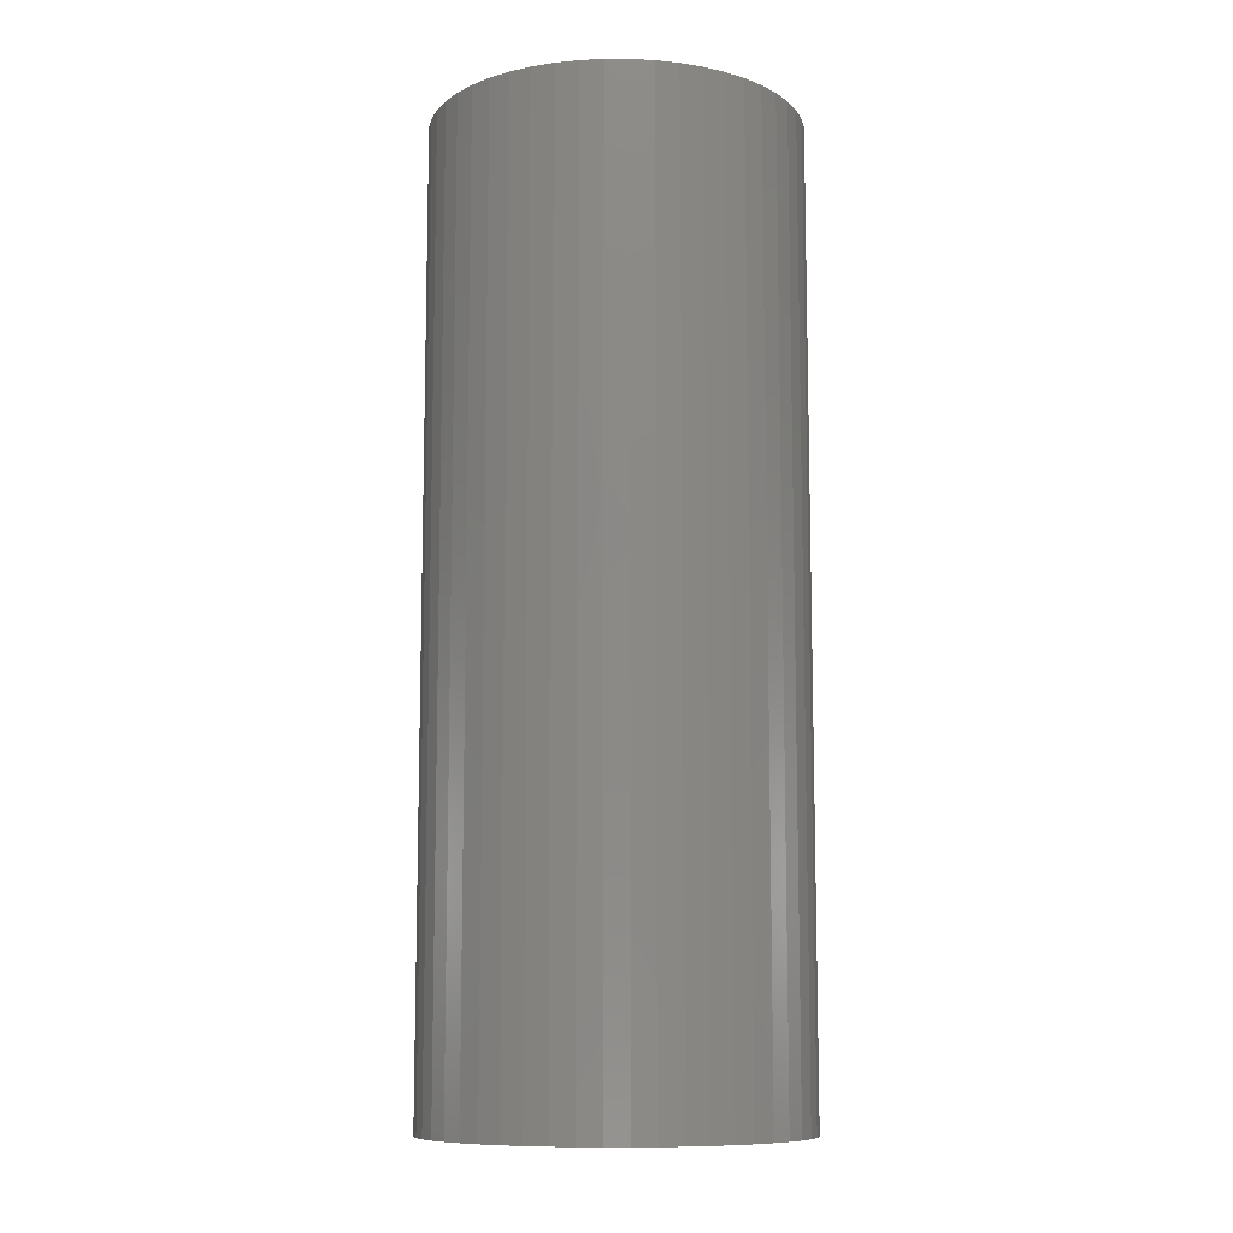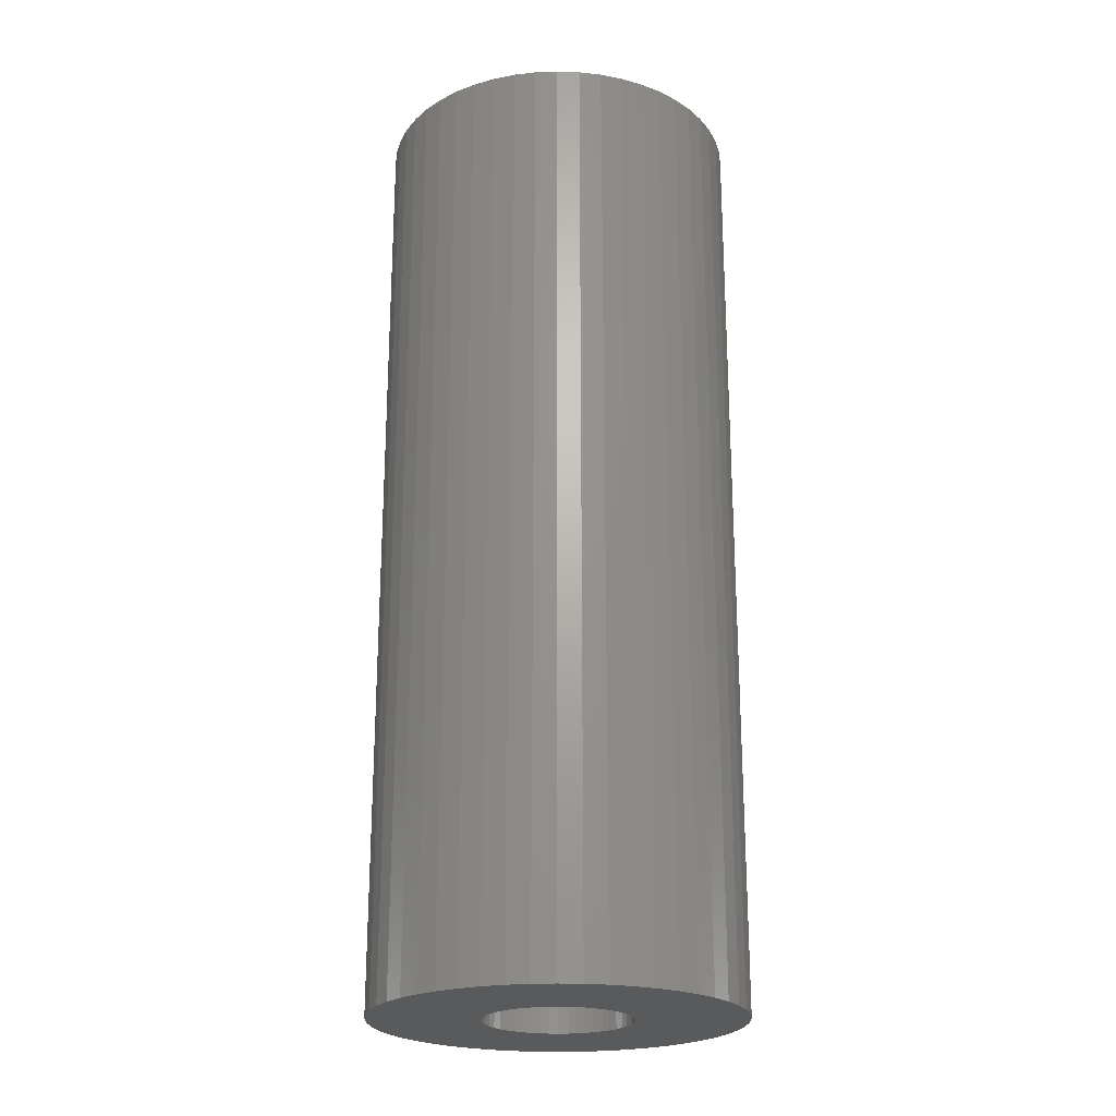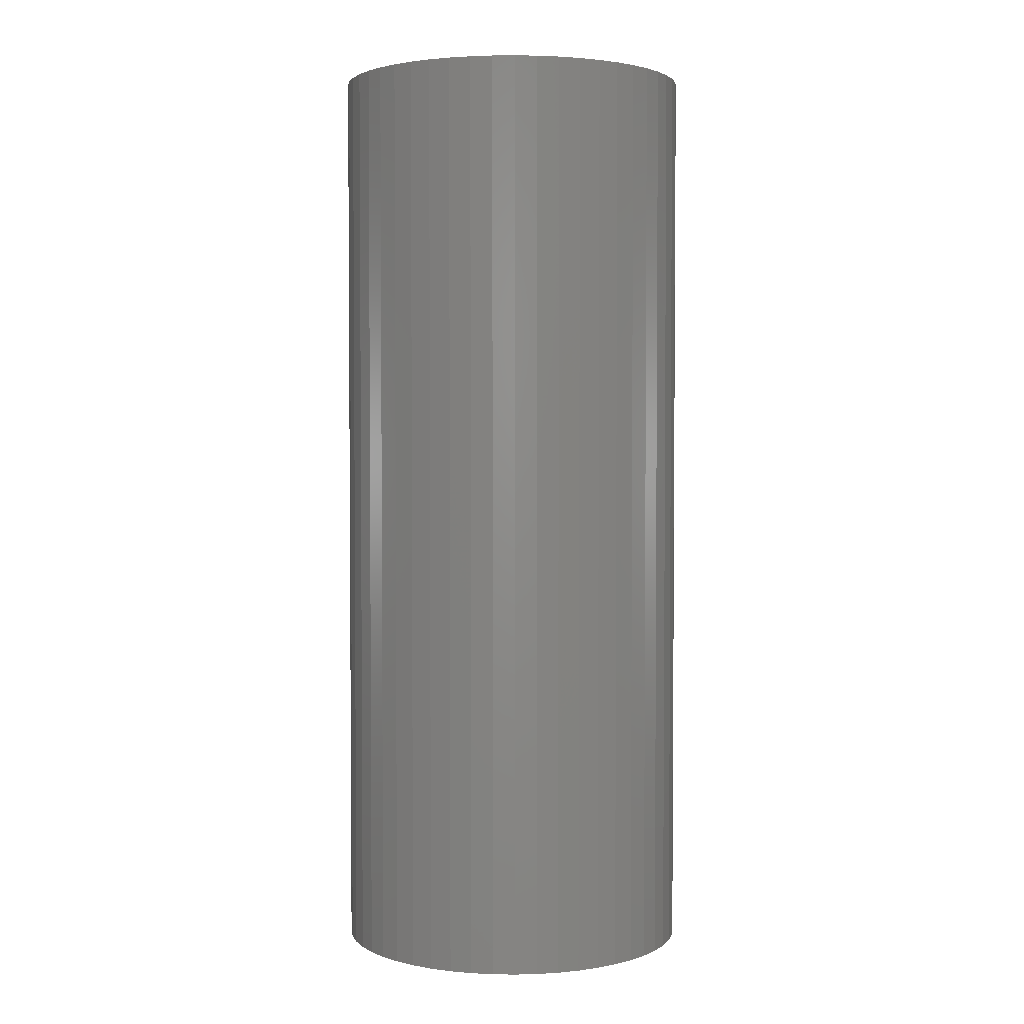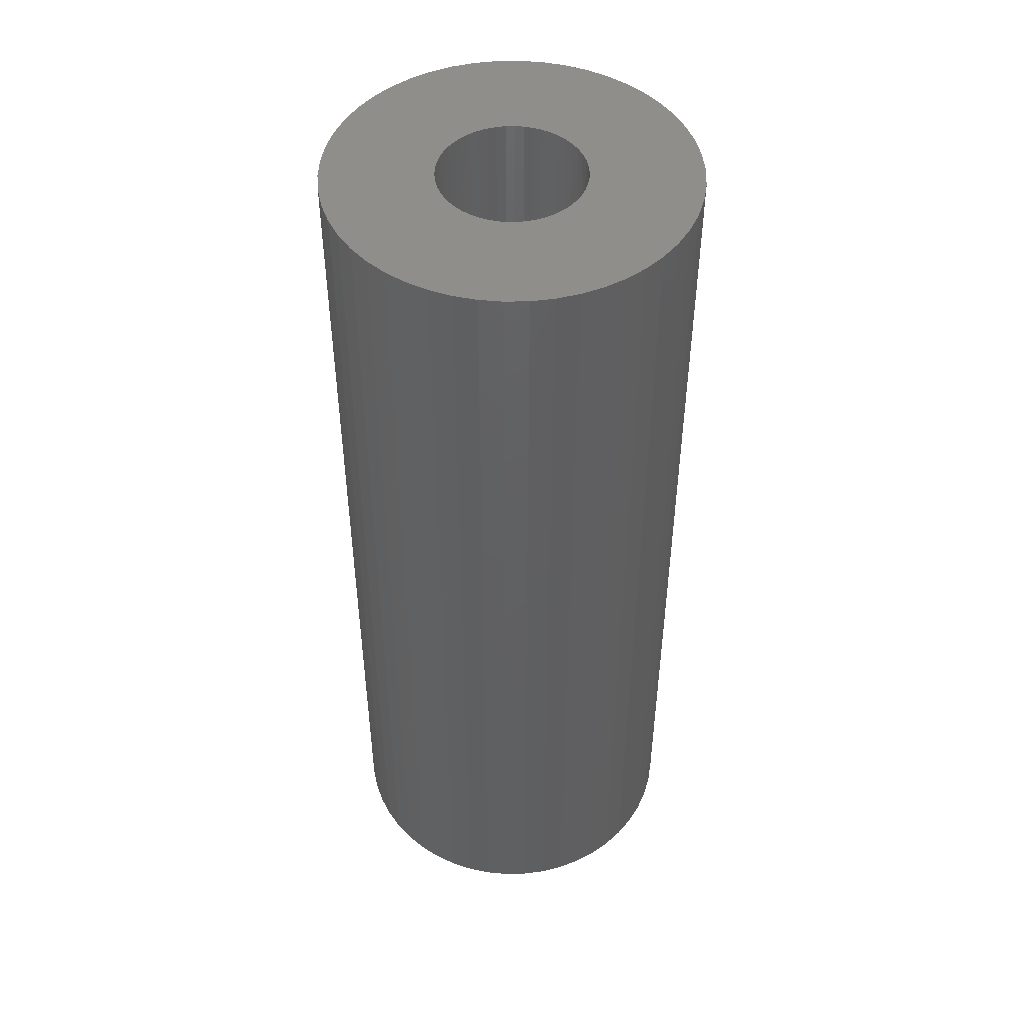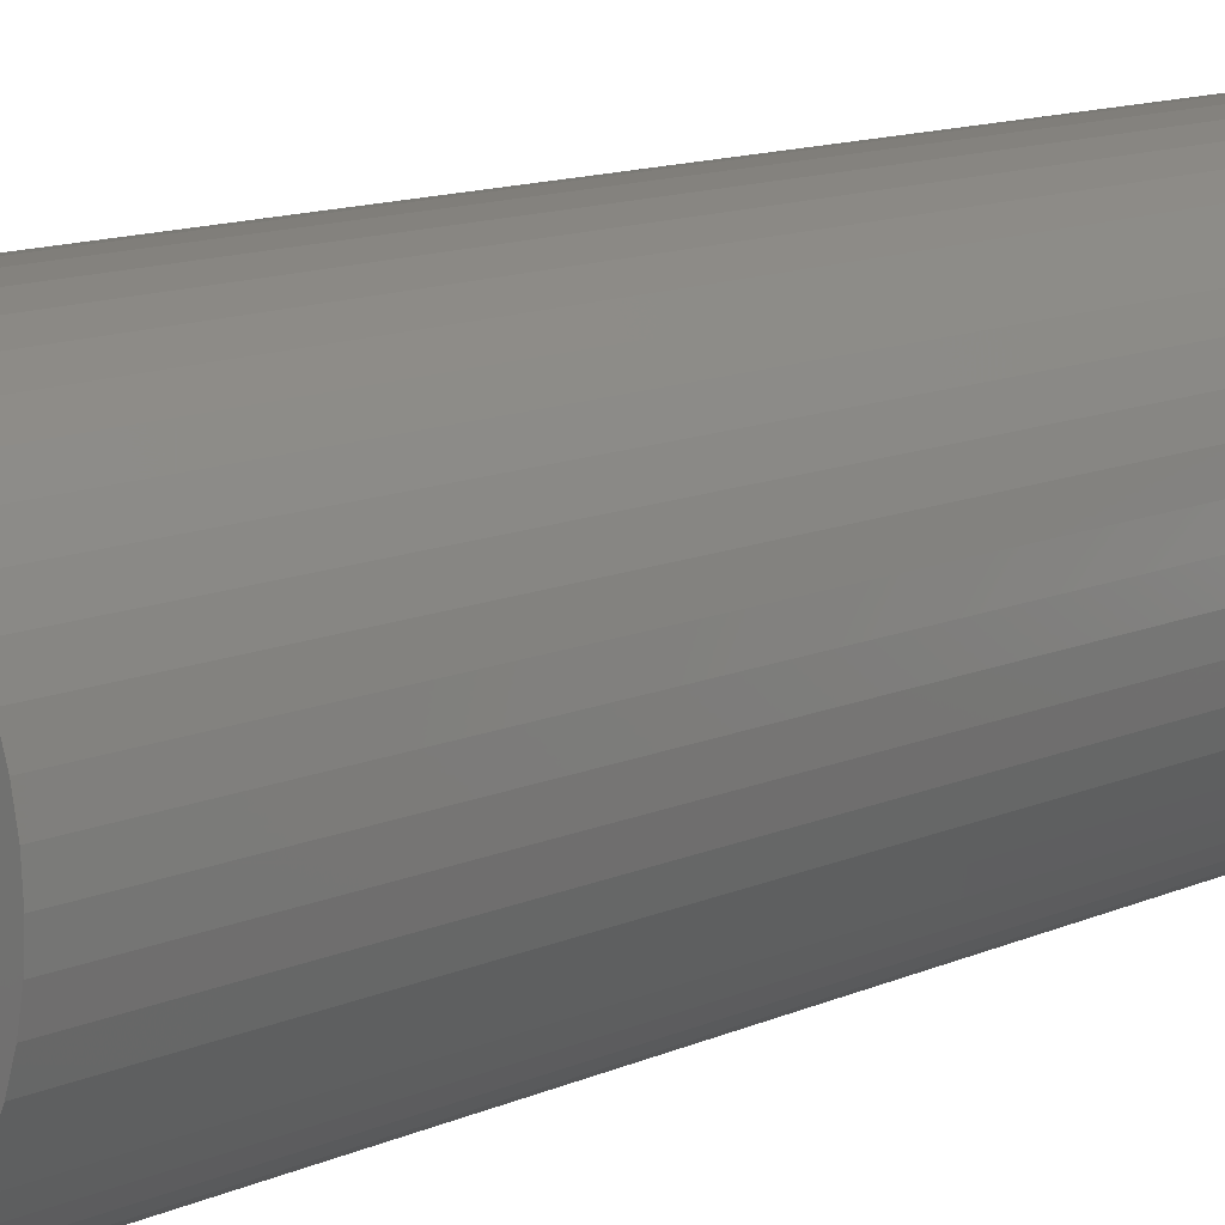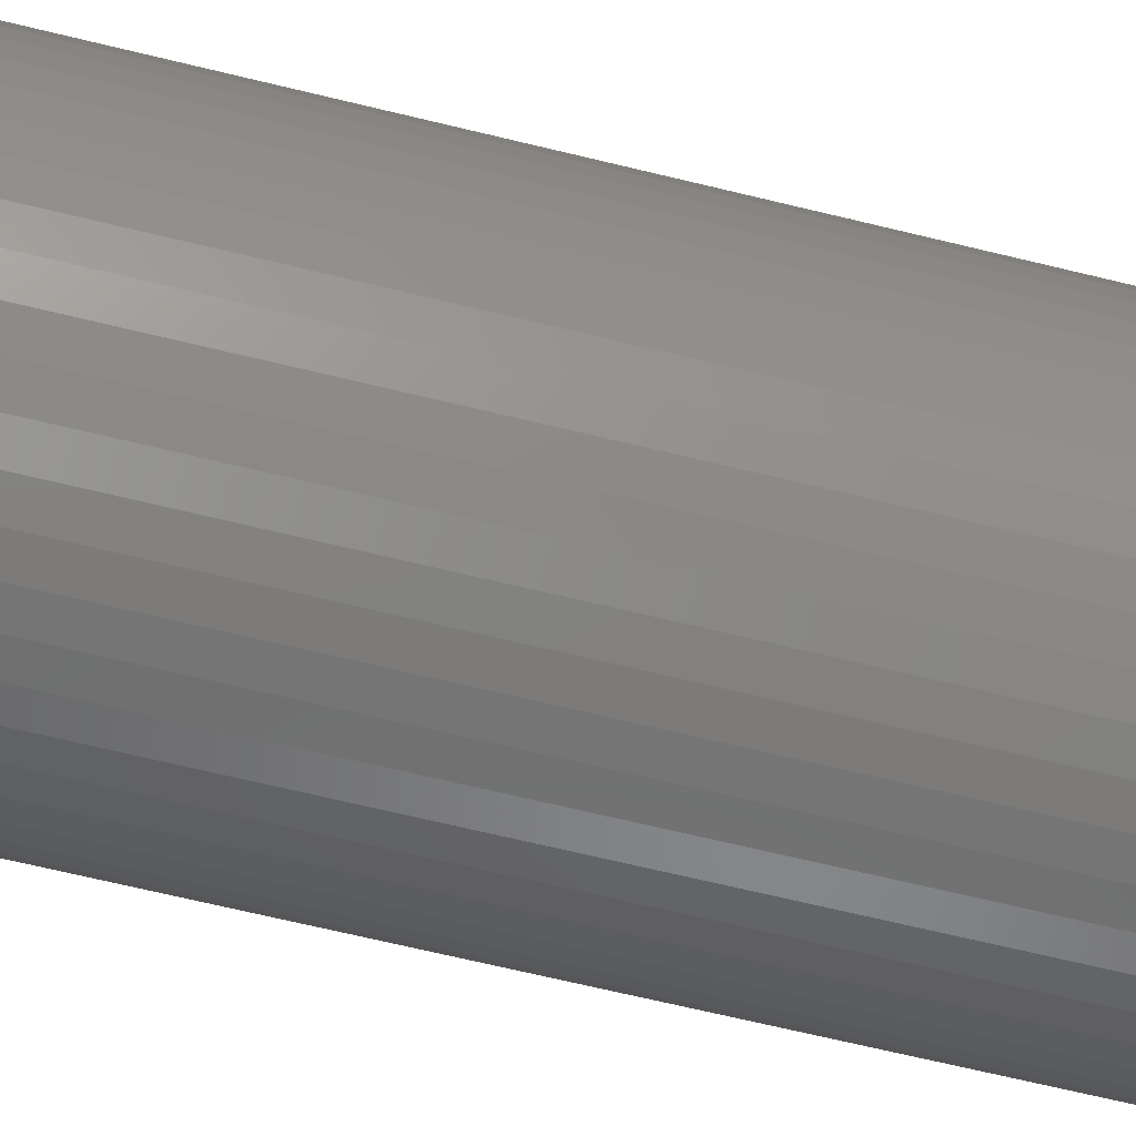
<metadata>
{"format":"stl","ext":"stl","renderer":"f3d","projection":"perspective","resolution":1024,"background":"white","views":[{"elev":-10.0,"azim":-136.9,"up":"+Z"},{"elev":-22.8,"azim":-169.0,"up":"+Z"},{"elev":2.7,"azim":24.3,"up":"+Z"},{"elev":47.8,"azim":-145.3,"up":"+Z"},{"elev":12.1,"azim":43.3,"up":"+Y"},{"elev":-67.7,"azim":76.3,"up":"+Y"}]}
</metadata>
<code>
# stl→obj: 200 verts, 400 faces
v 12.5 0 32.5
v 12.4 1.567 -32.5
v 12.4 1.567 32.5
v 12.5 0 -32.5
v -12.5 0 -32.5
v -12.4 1.567 32.5
v -12.4 1.567 -32.5
v -12.5 0 32.5
v 0.7849 12.48 -32.5
v -0.7849 12.48 32.5
v 0.7849 12.48 32.5
v -0.7849 12.48 -32.5
v -0.7849 -12.48 -32.5
v 0.7849 -12.48 32.5
v -0.7849 -12.48 32.5
v 0.7849 -12.48 -32.5
v 9.112 8.557 -32.5
v 7.968 9.631 32.5
v 9.112 8.557 32.5
v 7.968 9.631 -32.5
v -7.968 9.631 -32.5
v -9.112 8.557 32.5
v -7.968 9.631 32.5
v -9.112 8.557 -32.5
v -3.863 11.89 -32.5
v -5.322 11.31 32.5
v -3.863 11.89 32.5
v -5.322 11.31 -32.5
v 11.62 4.602 32.5
v 10.95 6.022 -32.5
v 10.95 6.022 32.5
v 11.62 4.602 -32.5
v 12.11 3.109 -32.5
v 12.11 3.109 32.5
v 10.11 7.347 -32.5
v 10.11 7.347 32.5
v 5.322 11.31 -32.5
v 3.863 11.89 32.5
v 5.322 11.31 32.5
v 3.863 11.89 -32.5
v 2.342 12.28 32.5
v 2.342 12.28 -32.5
v 6.698 10.55 -32.5
v 6.698 10.55 32.5
v -11.62 4.602 -32.5
v -10.95 6.022 32.5
v -10.95 6.022 -32.5
v -11.62 4.602 32.5
v -10.11 7.347 -32.5
v -10.11 7.347 32.5
v -12.11 3.109 -32.5
v -12.11 3.109 32.5
v -2.342 12.28 32.5
v -2.342 12.28 -32.5
v 2.342 -12.28 32.5
v 2.342 -12.28 -32.5
v 3.863 -11.89 -32.5
v 5.322 -11.31 32.5
v 3.863 -11.89 32.5
v 5.322 -11.31 -32.5
v 5 0 32.5
v 4.961 0.6267 32.5
v 12.4 -1.567 32.5
v 4.843 1.243 32.5
v 4.961 -0.6267 32.5
v 4.649 1.841 32.5
v 12.11 -3.109 32.5
v 4.382 2.409 32.5
v 4.843 -1.243 32.5
v 4.045 2.939 32.5
v 11.62 -4.602 32.5
v 3.645 3.423 32.5
v 4.649 -1.841 32.5
v 3.187 3.853 32.5
v 10.95 -6.022 32.5
v 2.679 4.222 32.5
v 4.382 -2.409 32.5
v 10.11 -7.347 32.5
v 2.129 4.524 32.5
v 1.545 4.755 32.5
v 0.9369 4.911 32.5
v 0.314 4.99 32.5
v -0.314 4.99 32.5
v -0.9369 4.911 32.5
v -1.545 4.755 32.5
v -2.129 4.524 32.5
v -2.679 4.222 32.5
v -6.698 10.55 32.5
v -3.187 3.853 32.5
v -3.645 3.423 32.5
v -4.045 2.939 32.5
v -4.382 2.409 32.5
v 4.045 -2.939 32.5
v 9.112 -8.557 32.5
v 3.645 -3.423 32.5
v 7.968 -9.631 32.5
v 3.187 -3.853 32.5
v 6.698 -10.55 32.5
v 2.679 -4.222 32.5
v 2.129 -4.524 32.5
v 1.545 -4.755 32.5
v 0.9369 -4.911 32.5
v 0.314 -4.99 32.5
v -0.314 -4.99 32.5
v -0.9369 -4.911 32.5
v -2.342 -12.28 32.5
v -1.545 -4.755 32.5
v -3.863 -11.89 32.5
v -2.129 -4.524 32.5
v -5.322 -11.31 32.5
v -2.679 -4.222 32.5
v -6.698 -10.55 32.5
v -3.187 -3.853 32.5
v -7.968 -9.631 32.5
v -3.645 -3.423 32.5
v -9.112 -8.557 32.5
v -4.045 -2.939 32.5
v -10.11 -7.347 32.5
v -4.382 -2.409 32.5
v -10.95 -6.022 32.5
v -4.649 -1.841 32.5
v -11.62 -4.602 32.5
v -4.843 -1.243 32.5
v -12.11 -3.109 32.5
v -4.961 -0.6267 32.5
v -12.4 -1.567 32.5
v -5 0 32.5
v -4.649 1.841 32.5
v -4.843 1.243 32.5
v -4.961 0.6267 32.5
v -6.698 10.55 -32.5
v 12.4 -1.567 -32.5
v 6.698 -10.55 -32.5
v 7.968 -9.631 -32.5
v 9.112 -8.557 -32.5
v 12.11 -3.109 -32.5
v -10.95 -6.022 -32.5
v -11.62 -4.602 -32.5
v 5 0 -32.5
v 4.961 -0.6267 -32.5
v 4.843 -1.243 -32.5
v 11.62 -4.602 -32.5
v 4.961 0.6267 -32.5
v 4.649 -1.841 -32.5
v 10.95 -6.022 -32.5
v 4.382 -2.409 -32.5
v 10.11 -7.347 -32.5
v 4.843 1.243 -32.5
v 4.045 -2.939 -32.5
v 3.645 -3.423 -32.5
v 4.649 1.841 -32.5
v 3.187 -3.853 -32.5
v 2.679 -4.222 -32.5
v 4.382 2.409 -32.5
v 2.129 -4.524 -32.5
v 1.545 -4.755 -32.5
v 0.9369 -4.911 -32.5
v 0.314 -4.99 -32.5
v -0.314 -4.99 -32.5
v -0.9369 -4.911 -32.5
v -2.342 -12.28 -32.5
v -1.545 -4.755 -32.5
v -3.863 -11.89 -32.5
v -2.129 -4.524 -32.5
v -5.322 -11.31 -32.5
v -2.679 -4.222 -32.5
v -6.698 -10.55 -32.5
v -3.187 -3.853 -32.5
v -7.968 -9.631 -32.5
v -3.645 -3.423 -32.5
v -9.112 -8.557 -32.5
v -4.045 -2.939 -32.5
v -10.11 -7.347 -32.5
v -4.382 -2.409 -32.5
v 4.045 2.939 -32.5
v 3.645 3.423 -32.5
v 3.187 3.853 -32.5
v 2.679 4.222 -32.5
v 2.129 4.524 -32.5
v 1.545 4.755 -32.5
v 0.9369 4.911 -32.5
v 0.314 4.99 -32.5
v -0.314 4.99 -32.5
v -0.9369 4.911 -32.5
v -1.545 4.755 -32.5
v -2.129 4.524 -32.5
v -2.679 4.222 -32.5
v -3.187 3.853 -32.5
v -3.645 3.423 -32.5
v -4.045 2.939 -32.5
v -4.382 2.409 -32.5
v -4.649 1.841 -32.5
v -4.843 1.243 -32.5
v -4.961 0.6267 -32.5
v -5 0 -32.5
v -4.649 -1.841 -32.5
v -4.843 -1.243 -32.5
v -12.11 -3.109 -32.5
v -4.961 -0.6267 -32.5
v -12.4 -1.567 -32.5
f 1 2 3
f 2 1 4
f 5 6 7
f 6 5 8
f 9 10 11
f 10 9 12
f 13 14 15
f 14 13 16
f 17 18 19
f 18 17 20
f 21 22 23
f 22 21 24
f 25 26 27
f 26 25 28
f 29 30 31
f 30 29 32
f 3 33 34
f 33 3 2
f 31 35 36
f 35 31 30
f 37 38 39
f 38 37 40
f 40 41 38
f 41 40 42
f 43 39 44
f 39 43 37
f 45 46 47
f 46 45 48
f 49 22 24
f 22 49 50
f 51 48 45
f 48 51 52
f 12 53 10
f 53 12 54
f 16 55 14
f 55 16 56
f 57 58 59
f 58 57 60
f 34 32 29
f 32 34 33
f 36 17 19
f 17 36 35
f 42 11 41
f 11 42 9
f 20 44 18
f 44 20 43
f 47 50 49
f 50 47 46
f 7 52 51
f 52 7 6
f 61 1 3
f 62 3 34
f 1 61 63
f 64 34 29
f 65 63 61
f 66 29 31
f 63 65 67
f 68 31 36
f 69 67 65
f 70 36 19
f 67 69 71
f 72 19 18
f 73 71 69
f 74 18 44
f 71 73 75
f 76 44 39
f 77 75 73
f 75 77 78
f 3 62 61
f 34 64 62
f 29 66 64
f 31 68 66
f 36 70 68
f 79 39 38
f 19 72 70
f 18 74 72
f 44 76 74
f 80 38 41
f 39 79 76
f 38 80 79
f 41 81 80
f 11 81 41
f 11 82 81
f 11 83 82
f 10 83 11
f 10 84 83
f 53 84 10
f 84 53 85
f 27 85 53
f 85 27 86
f 26 86 27
f 86 26 87
f 88 87 26
f 87 88 89
f 23 89 88
f 89 23 90
f 22 90 23
f 90 22 91
f 91 50 92
f 50 91 22
f 93 78 77
f 78 93 94
f 95 94 93
f 94 95 96
f 97 96 95
f 96 97 98
f 99 98 97
f 98 99 58
f 100 58 99
f 58 100 59
f 101 59 100
f 59 101 55
f 102 55 101
f 102 14 55
f 103 14 102
f 104 14 103
f 104 15 14
f 105 15 104
f 106 105 107
f 108 107 109
f 105 106 15
f 110 109 111
f 112 111 113
f 114 113 115
f 107 108 106
f 116 115 117
f 118 117 119
f 120 119 121
f 122 121 123
f 124 123 125
f 109 110 108
f 126 125 127
f 46 92 50
f 92 46 128
f 111 112 110
f 48 128 46
f 113 114 112
f 128 48 129
f 115 116 114
f 52 129 48
f 117 118 116
f 129 52 130
f 119 120 118
f 6 130 52
f 121 122 120
f 130 6 127
f 123 124 122
f 8 127 6
f 125 126 124
f 127 8 126
f 28 88 26
f 88 28 131
f 131 23 88
f 23 131 21
f 54 27 53
f 27 54 25
f 63 4 1
f 4 63 132
f 60 98 58
f 98 60 133
f 134 94 96
f 94 134 135
f 67 132 63
f 132 67 136
f 137 122 138
f 122 137 120
f 139 4 132
f 140 132 136
f 4 139 2
f 141 136 142
f 143 2 139
f 144 142 145
f 2 143 33
f 146 145 147
f 148 33 143
f 149 147 135
f 33 148 32
f 150 135 134
f 151 32 148
f 152 134 133
f 32 151 30
f 153 133 60
f 154 30 151
f 30 154 35
f 132 140 139
f 136 141 140
f 142 144 141
f 145 146 144
f 147 149 146
f 155 60 57
f 135 150 149
f 134 152 150
f 133 153 152
f 156 57 56
f 60 155 153
f 57 156 155
f 56 157 156
f 16 157 56
f 16 158 157
f 16 159 158
f 13 159 16
f 13 160 159
f 161 160 13
f 160 161 162
f 163 162 161
f 162 163 164
f 165 164 163
f 164 165 166
f 167 166 165
f 166 167 168
f 169 168 167
f 168 169 170
f 171 170 169
f 170 171 172
f 172 173 174
f 173 172 171
f 175 35 154
f 35 175 17
f 176 17 175
f 17 176 20
f 177 20 176
f 20 177 43
f 178 43 177
f 43 178 37
f 179 37 178
f 37 179 40
f 180 40 179
f 40 180 42
f 181 42 180
f 181 9 42
f 182 9 181
f 183 9 182
f 183 12 9
f 184 12 183
f 54 184 185
f 25 185 186
f 184 54 12
f 28 186 187
f 131 187 188
f 21 188 189
f 185 25 54
f 24 189 190
f 49 190 191
f 47 191 192
f 45 192 193
f 51 193 194
f 186 28 25
f 7 194 195
f 137 174 173
f 174 137 196
f 187 131 28
f 138 196 137
f 188 21 131
f 196 138 197
f 189 24 21
f 198 197 138
f 190 49 24
f 197 198 199
f 191 47 49
f 200 199 198
f 192 45 47
f 199 200 195
f 193 51 45
f 5 195 200
f 194 7 51
f 195 5 7
f 94 147 78
f 147 94 135
f 75 142 71
f 142 75 145
f 138 124 198
f 124 138 122
f 56 59 55
f 59 56 57
f 78 145 75
f 145 78 147
f 133 96 98
f 96 133 134
f 71 136 67
f 136 71 142
f 161 15 106
f 15 161 13
f 165 108 110
f 108 165 163
f 163 106 108
f 106 163 161
f 171 118 173
f 118 171 116
f 171 114 116
f 114 171 169
f 198 126 200
f 126 198 124
f 200 8 5
f 8 200 126
f 173 120 137
f 120 173 118
f 167 110 112
f 110 167 165
f 169 112 114
f 112 169 167
f 139 62 143
f 62 139 61
f 127 194 130
f 194 127 195
f 183 82 83
f 82 183 182
f 158 104 103
f 104 158 159
f 177 72 74
f 72 177 176
f 189 89 90
f 89 189 188
f 186 85 86
f 85 186 185
f 151 68 154
f 68 151 66
f 143 64 148
f 64 143 62
f 180 79 80
f 79 180 179
f 181 80 81
f 80 181 180
f 179 76 79
f 76 179 178
f 128 191 92
f 191 128 192
f 91 189 90
f 189 91 190
f 129 192 128
f 192 129 193
f 185 84 85
f 84 185 184
f 157 103 102
f 103 157 158
f 148 66 151
f 66 148 64
f 175 72 176
f 72 175 70
f 154 70 175
f 70 154 68
f 182 81 82
f 81 182 181
f 178 74 76
f 74 178 177
f 92 190 91
f 190 92 191
f 130 193 129
f 193 130 194
f 187 86 87
f 86 187 186
f 188 87 89
f 87 188 187
f 184 83 84
f 83 184 183
f 140 61 139
f 61 140 65
f 141 65 140
f 65 141 69
f 168 115 113
f 115 168 170
f 119 196 121
f 196 119 174
f 115 172 117
f 172 115 170
f 153 100 99
f 100 153 155
f 146 73 144
f 73 146 77
f 121 197 123
f 197 121 196
f 150 97 95
f 97 150 152
f 155 101 100
f 101 155 156
f 156 102 101
f 102 156 157
f 149 77 146
f 77 149 93
f 150 93 149
f 93 150 95
f 144 69 141
f 69 144 73
f 159 105 104
f 105 159 160
f 117 174 119
f 174 117 172
f 123 199 125
f 199 123 197
f 125 195 127
f 195 125 199
f 152 99 97
f 99 152 153
f 160 107 105
f 107 160 162
f 166 113 111
f 113 166 168
f 162 109 107
f 109 162 164
f 164 111 109
f 111 164 166

</code>
